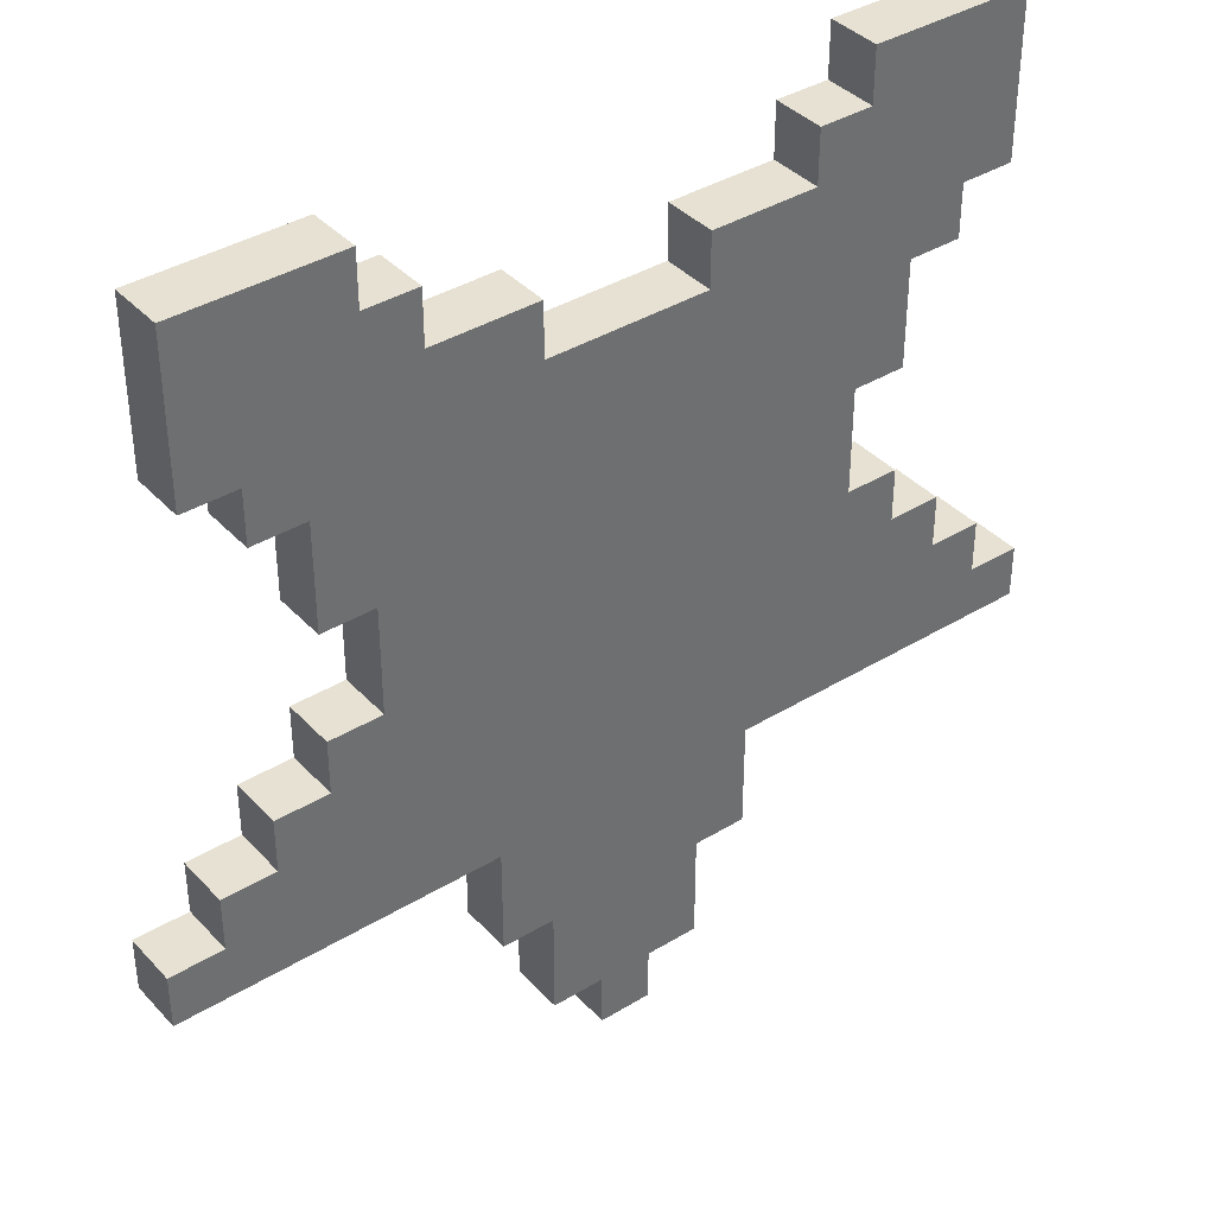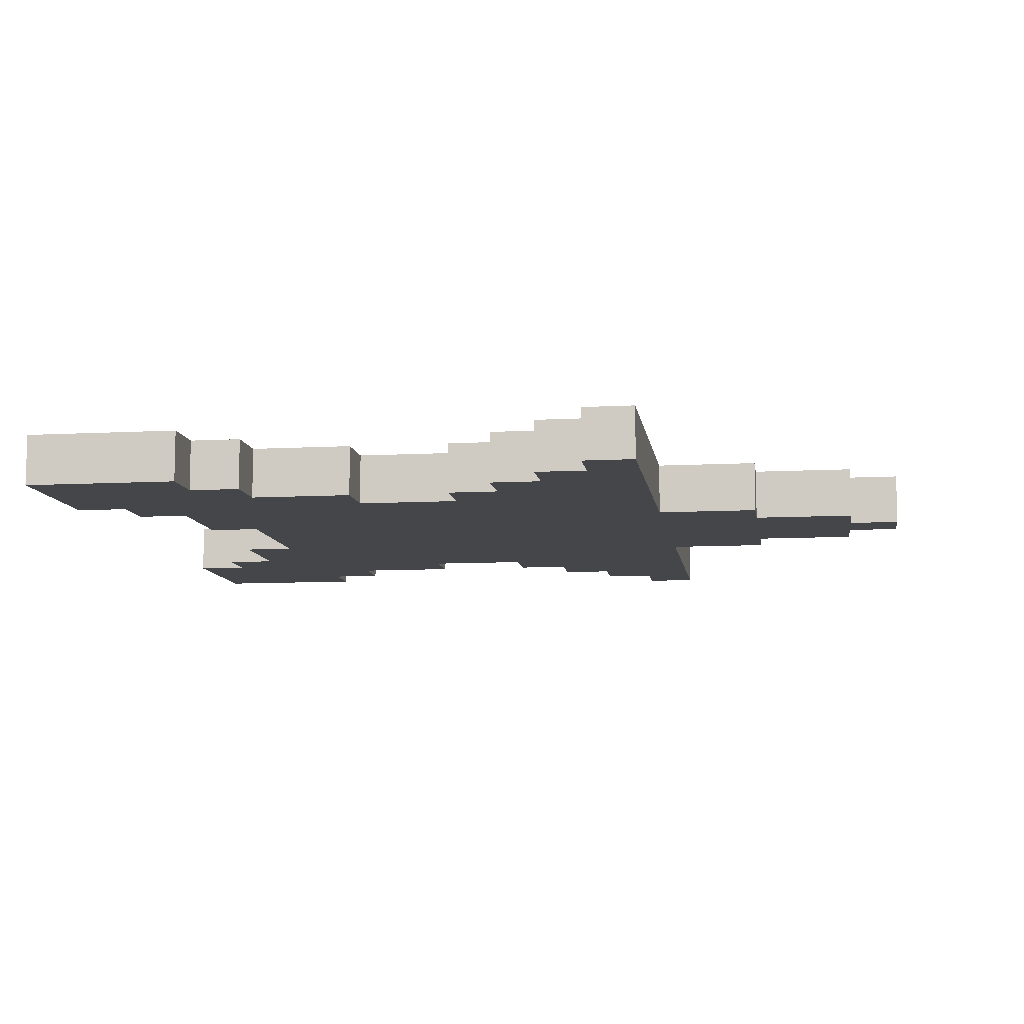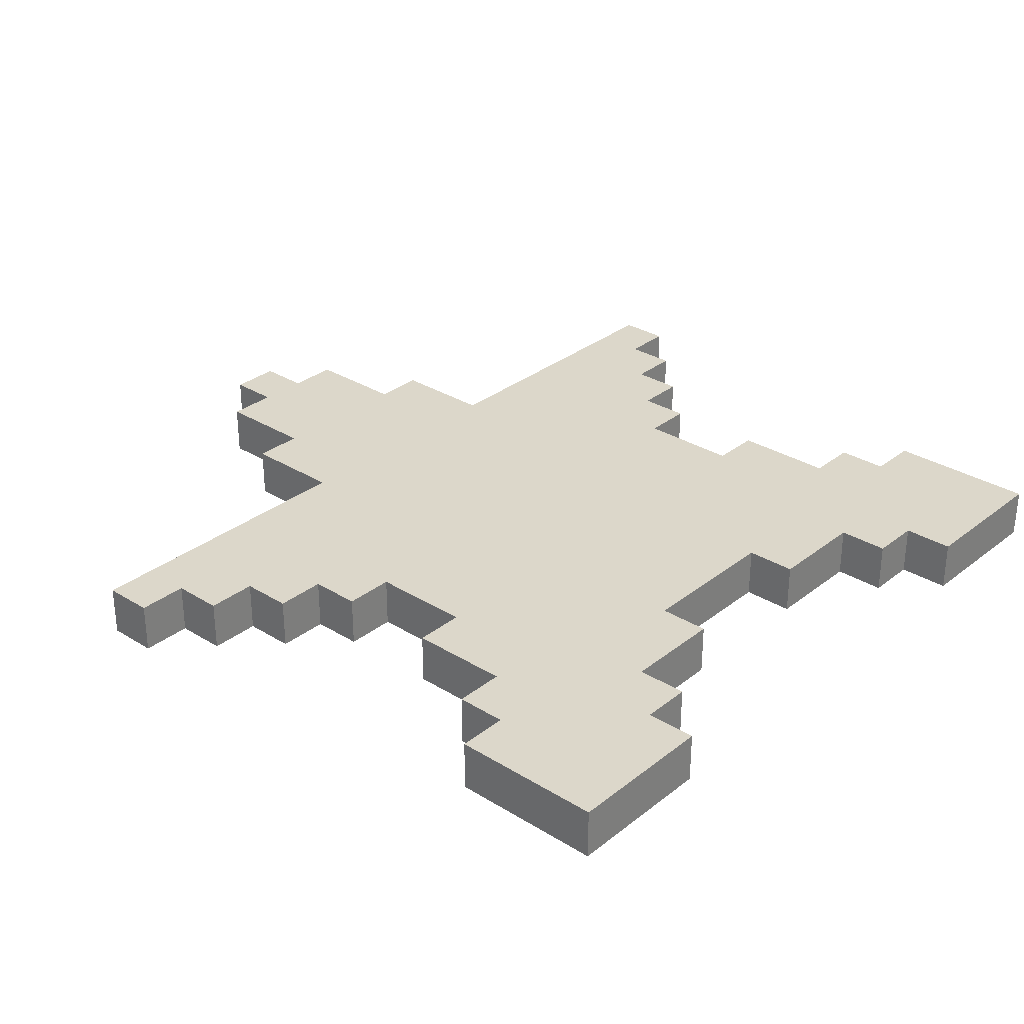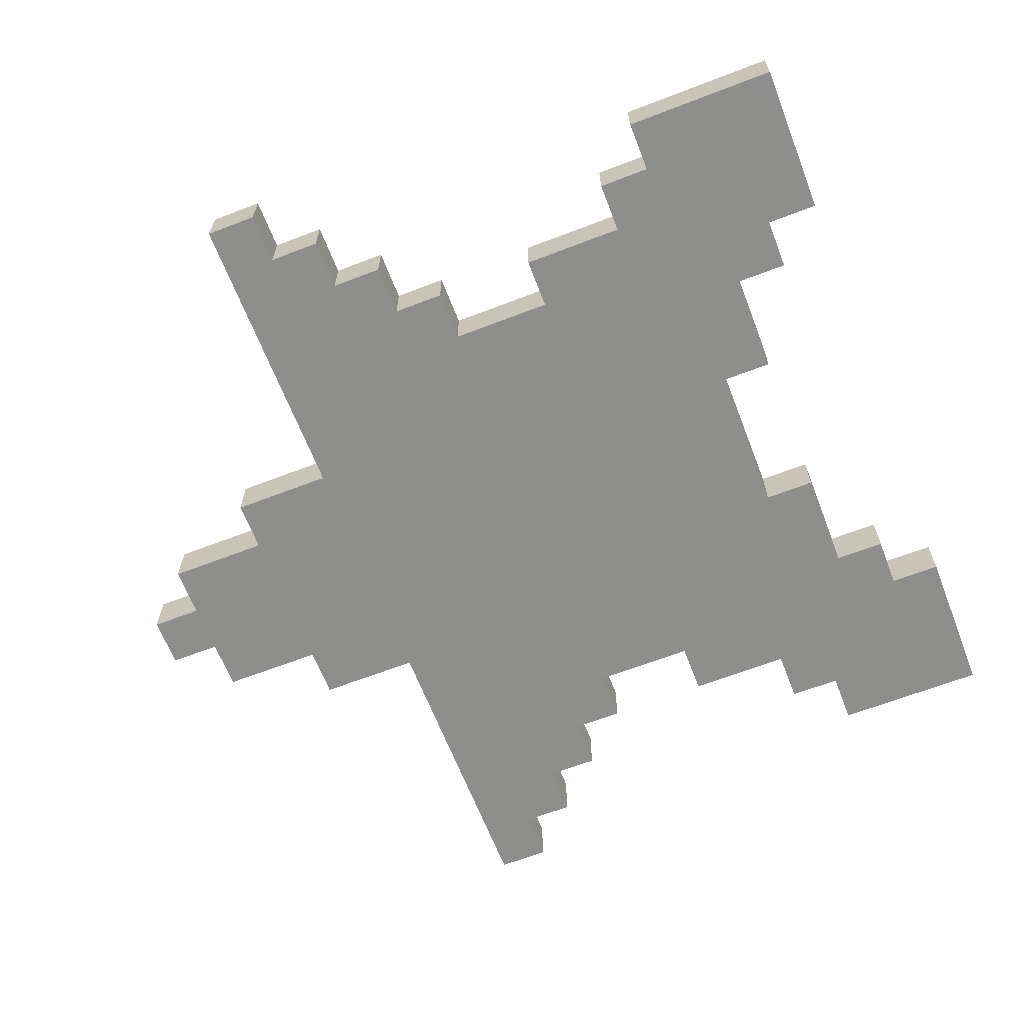
<metadata>
{"format":"obj","ext":"obj","renderer":"f3d","projection":"perspective","resolution":1024,"background":"white","views":[{"elev":38.6,"azim":-37.5,"up":"+Z"},{"elev":-9.4,"azim":98.2,"up":"+Y"},{"elev":30.7,"azim":-48.3,"up":"+Y"},{"elev":-64.8,"azim":-68.8,"up":"+Y"}]}
</metadata>
<code>
v -5.5 0 4.5
v -5.5 1 4.5
v -5.5 1 3.5
v -5.5 0 3.5
v -0.5 0 -7.5
v -0.5 1 -7.5
v -0.5 1 -8.5
v -0.5 0 -8.5
v -7.5 0 7.5
v -7.5 1 7.5
v -7.5 1 6.5
v -7.5 0 6.5
v 3.5 0 7.5
v 3.5 1 7.5
v 3.5 1 6.5
v 3.5 0 6.5
v -1.5 0 -5.5
v -1.5 1 -5.5
v -1.5 1 -6.5
v -1.5 0 -6.5
v -7.5 0 8.5
v -7.5 1 8.5
v -2.5 0 -3.5
v -2.5 1 -3.5
v -2.5 1 -4.5
v -2.5 0 -4.5
v -8.5 0 -2.5
v -8.5 1 -2.5
v -8.5 1 -3.5
v -8.5 0 -3.5
v -2.5 1 -5.5
v -2.5 0 -5.5
v -7.5 0 -1.5
v -7.5 1 -1.5
v -7.5 1 -2.5
v -7.5 0 -2.5
v -1.5 1 -7.5
v -1.5 0 -7.5
v 4.5 0 8.5
v 4.5 1 8.5
v 4.5 1 7.5
v 4.5 0 7.5
v -6.5 0 -0.5
v -6.5 1 -0.5
v -6.5 1 -1.5
v -6.5 0 -1.5
v -5.5 0 0.5
v -5.5 1 0.5
v -5.5 1 -0.5
v -5.5 0 -0.5
v -4.5 0 1.5
v -4.5 1 1.5
v -4.5 1 0.5
v -4.5 0 0.5
v -4.5 0 2.5
v -4.5 1 2.5
v -5.5 1 2.5
v -5.5 0 2.5
v -6.5 0 5.5
v -6.5 1 5.5
v -6.5 1 4.5
v -6.5 0 4.5
v -7.5 1 5.5
v -7.5 0 5.5
v 1.5 0 6.5
v 1.5 1 6.5
v 1.5 1 5.5
v 1.5 0 5.5
v 0.5 0 -7.5
v 0.5 0 -8.5
v 0.5 1 -8.5
v 0.5 1 -7.5
v -3.5 0 7.5
v -3.5 0 6.5
v -3.5 1 6.5
v -3.5 1 7.5
v 7.5 0 8.5
v 7.5 0 7.5
v 7.5 1 7.5
v 7.5 1 8.5
v 5.5 0 4.5
v 5.5 0 3.5
v 5.5 1 3.5
v 5.5 1 4.5
v 1.5 0 -5.5
v 1.5 0 -6.5
v 1.5 1 -6.5
v 1.5 1 -5.5
v 7.5 0 6.5
v 7.5 1 6.5
v 2.5 0 -3.5
v 2.5 0 -4.5
v 2.5 1 -4.5
v 2.5 1 -3.5
v 8.5 0 -2.5
v 8.5 0 -3.5
v 8.5 1 -3.5
v 8.5 1 -2.5
v 2.5 0 -5.5
v 2.5 1 -5.5
v 7.5 0 -1.5
v 7.5 0 -2.5
v 7.5 1 -2.5
v 7.5 1 -1.5
v 1.5 0 -7.5
v 1.5 1 -7.5
v -4.5 0 8.5
v -4.5 0 7.5
v -4.5 1 7.5
v -4.5 1 8.5
v 4.5 0 1.5
v 4.5 0 0.5
v 4.5 1 0.5
v 4.5 1 1.5
v 5.5 0 0.5
v 5.5 0 -0.5
v 5.5 1 -0.5
v 5.5 1 0.5
v 6.5 0 -0.5
v 6.5 0 -1.5
v 6.5 1 -1.5
v 6.5 1 -0.5
v 4.5 0 2.5
v 4.5 1 2.5
v 5.5 0 2.5
v 5.5 1 2.5
v 6.5 0 5.5
v 6.5 0 4.5
v 6.5 1 4.5
v 6.5 1 5.5
v 7.5 0 5.5
v 7.5 1 5.5
v -1.5 0 6.5
v -1.5 0 5.5
v -1.5 1 5.5
v -1.5 1 6.5
v 5.5 0 8.5
v 6.5 0 8.5
v 6.5 1 8.5
v 5.5 1 8.5
v -6.5 0 8.5
v -5.5 0 8.5
v -5.5 1 8.5
v -6.5 1 8.5
v 2.5 0 6.5
v 2.5 1 6.5
v -2.5 0 6.5
v -2.5 1 6.5
v -0.5 0 5.5
v -0.5 1 5.5
v 0.5 0 5.5
v 0.5 1 5.5
v 7.5 0 -3.5
v 7.5 1 -3.5
v 6.5 0 -3.5
v 6.5 1 -3.5
v 5.5 0 -3.5
v 5.5 1 -3.5
v 4.5 0 -3.5
v 4.5 1 -3.5
v 3.5 0 -3.5
v 3.5 1 -3.5
v -3.5 0 -3.5
v -3.5 1 -3.5
v -4.5 0 -3.5
v -4.5 1 -3.5
v -5.5 0 -3.5
v -5.5 1 -3.5
v -6.5 0 -3.5
v -6.5 1 -3.5
v -7.5 0 -3.5
v -7.5 1 -3.5
v -4.5 0 3.5
v -4.5 0 4.5
v 3.5 0 -0.5
v 3.5 0 -1.5
v 4.5 0 -1.5
v 4.5 0 -0.5
v 1.5 0 -0.5
v 1.5 0 -1.5
v 2.5 0 -1.5
v 2.5 0 -0.5
v -2.5 0 4.5
v -2.5 0 3.5
v -1.5 0 3.5
v -1.5 0 4.5
v -0.5 0 3.5
v -0.5 0 4.5
v 1.5 0 1.5
v 1.5 0 0.5
v 2.5 0 0.5
v 2.5 0 1.5
v -6.5 0 -2.5
v -5.5 0 -2.5
v -5.5 0 -1.5
v 5.5 0 7.5
v 6.5 0 7.5
v -3.5 0 3.5
v -3.5 0 4.5
v -4.5 0 -2.5
v -4.5 0 -1.5
v -3.5 0 -2.5
v -3.5 0 -1.5
v -2.5 0 -2.5
v -2.5 0 -1.5
v -6.5 0 6.5
v -6.5 0 7.5
v -5.5 0 7.5
v -1.5 0 -2.5
v -1.5 0 -1.5
v 1.5 0 3.5
v 1.5 0 2.5
v 2.5 0 2.5
v 2.5 0 3.5
v -2.5 0 1.5
v -2.5 0 0.5
v -1.5 0 0.5
v -1.5 0 1.5
v -4.5 0 6.5
v -5.5 0 6.5
v -5.5 0 5.5
v 3.5 0 1.5
v 3.5 0 2.5
v 0.5 0 1.5
v 0.5 0 0.5
v 0.5 0 -0.5
v 1.5 0 4.5
v 2.5 0 4.5
v 2.5 0 5.5
v -0.5 0 -6.5
v 0.5 0 -6.5
v -0.5 0 0.5
v -0.5 0 1.5
v -4.5 0 -0.5
v -3.5 0 -0.5
v 4.5 0 6.5
v -2.5 0 -0.5
v 5.5 0 6.5
v 4.5 0 5.5
v 5.5 0 5.5
v 6.5 0 6.5
v -1.5 0 -0.5
v -0.5 0 -1.5
v -0.5 0 -0.5
v 3.5 0 5.5
v 4.5 0 4.5
v 4.5 0 3.5
v -2.5 0 2.5
v -1.5 0 2.5
v 0.5 0 -5.5
v -0.5 0 -5.5
v -2.5 0 5.5
v -3.5 0 2.5
v 0.5 0 3.5
v 0.5 0 2.5
v 3.5 0 0.5
v -3.5 0 0.5
v 3.5 0 4.5
v 3.5 0 3.5
v -3.5 0 5.5
v -4.5 0 5.5
v 0.5 0 -4.5
v 1.5 0 -4.5
v -0.5 0 -4.5
v -1.5 0 -4.5
v -0.5 0 2.5
v -3.5 0 1.5
v 1.5 0 -3.5
v 0.5 0 -3.5
v -0.5 0 -3.5
v -1.5 0 -3.5
v 0.5 0 -1.5
v 6.5 0 -2.5
v 5.5 0 -2.5
v 4.5 0 -2.5
v 3.5 0 -2.5
v 2.5 0 -2.5
v 1.5 0 -2.5
v 0.5 0 -2.5
v -0.5 0 -2.5
v 0.5 0 4.5
v 5.5 0 -1.5
v -4.5 1 4.5
v -4.5 1 3.5
v 3.5 1 -0.5
v 4.5 1 -0.5
v 4.5 1 -1.5
v 3.5 1 -1.5
v 1.5 1 -0.5
v 2.5 1 -0.5
v 2.5 1 -1.5
v 1.5 1 -1.5
v -2.5 1 4.5
v -1.5 1 4.5
v -1.5 1 3.5
v -2.5 1 3.5
v -0.5 1 4.5
v -0.5 1 3.5
v 1.5 1 1.5
v 2.5 1 1.5
v 2.5 1 0.5
v 1.5 1 0.5
v -5.5 1 -1.5
v -5.5 1 -2.5
v -6.5 1 -2.5
v 6.5 1 7.5
v 5.5 1 7.5
v -3.5 1 4.5
v -3.5 1 3.5
v -4.5 1 -1.5
v -4.5 1 -2.5
v -3.5 1 -1.5
v -3.5 1 -2.5
v -2.5 1 -1.5
v -2.5 1 -2.5
v -6.5 1 7.5
v -6.5 1 6.5
v -5.5 1 7.5
v -1.5 1 -1.5
v -1.5 1 -2.5
v 1.5 1 3.5
v 2.5 1 3.5
v 2.5 1 2.5
v 1.5 1 2.5
v -2.5 1 1.5
v -1.5 1 1.5
v -1.5 1 0.5
v -2.5 1 0.5
v -4.5 1 6.5
v -5.5 1 6.5
v -5.5 1 5.5
v 3.5 1 2.5
v 3.5 1 1.5
v 0.5 1 1.5
v 0.5 1 0.5
v 0.5 1 -0.5
v 2.5 1 5.5
v 2.5 1 4.5
v 1.5 1 4.5
v -0.5 1 -6.5
v 0.5 1 -6.5
v -0.5 1 1.5
v -0.5 1 0.5
v -4.5 1 -0.5
v -3.5 1 -0.5
v 4.5 1 6.5
v -2.5 1 -0.5
v 5.5 1 6.5
v 5.5 1 5.5
v 4.5 1 5.5
v 6.5 1 6.5
v -1.5 1 -0.5
v -0.5 1 -0.5
v -0.5 1 -1.5
v 3.5 1 5.5
v 4.5 1 4.5
v 4.5 1 3.5
v -1.5 1 2.5
v -2.5 1 2.5
v 0.5 1 -5.5
v -0.5 1 -5.5
v -2.5 1 5.5
v -3.5 1 2.5
v 0.5 1 3.5
v 0.5 1 2.5
v 3.5 1 0.5
v -3.5 1 0.5
v 3.5 1 4.5
v 3.5 1 3.5
v -3.5 1 5.5
v -4.5 1 5.5
v 0.5 1 -4.5
v 1.5 1 -4.5
v -0.5 1 -4.5
v -1.5 1 -4.5
v -0.5 1 2.5
v -3.5 1 1.5
v 1.5 1 -3.5
v 0.5 1 -3.5
v -0.5 1 -3.5
v -1.5 1 -3.5
v 0.5 1 -1.5
v 6.5 1 -2.5
v 5.5 1 -2.5
v 4.5 1 -2.5
v 3.5 1 -2.5
v 2.5 1 -2.5
v 1.5 1 -2.5
v 0.5 1 -2.5
v -0.5 1 -2.5
v 0.5 1 4.5
v 5.5 1 -1.5
f 1 2 3 4
f 5 6 7 8
f 9 10 11 12
f 13 14 15 16
f 17 18 19 20
f 21 22 10 9
f 23 24 25 26
f 27 28 29 30
f 26 25 31 32
f 33 34 35 36
f 20 19 37 38
f 39 40 41 42
f 43 44 45 46
f 47 48 49 50
f 51 52 53 54
f 55 56 52 51
f 4 3 57 58
f 59 60 61 62
f 12 11 63 64
f 65 66 67 68
f 69 70 71 72
f 73 74 75 76
f 77 78 79 80
f 81 82 83 84
f 85 86 87 88
f 78 89 90 79
f 91 92 93 94
f 95 96 97 98
f 92 99 100 93
f 101 102 103 104
f 86 105 106 87
f 107 108 109 110
f 111 112 113 114
f 115 116 117 118
f 119 120 121 122
f 123 111 114 124
f 82 125 126 83
f 127 128 129 130
f 89 131 132 90
f 133 134 135 136
f 137 138 139 140
f 141 142 143 144
f 108 73 76 109
f 13 42 41 14
f 138 77 80 139
f 145 16 15 146
f 74 147 148 75
f 21 141 144 22
f 102 95 98 103
f 27 36 35 28
f 134 149 150 135
f 151 68 67 152
f 33 46 45 34
f 120 101 104 121
f 142 107 110 143
f 39 137 140 40
f 43 50 49 44
f 47 54 53 48
f 112 115 118 113
f 116 119 122 117
f 149 151 152 150
f 65 145 146 66
f 147 133 136 148
f 8 7 71 70
f 153 154 97 96
f 155 156 154 153
f 157 158 156 155
f 159 160 158 157
f 161 162 160 159
f 91 94 162 161
f 163 164 24 23
f 165 166 164 163
f 167 168 166 165
f 169 170 168 167
f 171 172 170 169
f 30 29 172 171
f 32 31 18 17
f 85 88 100 99
f 69 72 106 105
f 38 37 6 5
f 58 57 56 55
f 62 61 2 1
f 64 63 60 59
f 123 124 126 125
f 81 84 129 128
f 127 130 132 131
f 1 4 173 174
f 175 176 177 178
f 179 180 181 182
f 183 184 185 186
f 186 185 187 188
f 189 190 191 192
f 46 193 194 195
f 137 196 197 138
f 5 8 70 69
f 174 173 198 199
f 195 194 200 201
f 201 200 202 203
f 203 202 204 205
f 9 12 206 207
f 141 207 208 142
f 205 204 209 210
f 211 212 213 214
f 215 216 217 218
f 108 219 74 73
f 208 220 219 108
f 206 59 221 220
f 213 192 222 223
f 224 225 190 189
f 225 226 179 190
f 68 227 228 229
f 230 5 69 231
f 199 198 184 183
f 218 217 232 233
f 234 201 203 235
f 13 16 236 42
f 182 181 176 175
f 235 203 205 237
f 138 197 78 77
f 42 236 238 196
f 236 239 240 238
f 238 240 127 241
f 242 210 243 244
f 145 229 245 16
f 16 245 239 236
f 246 247 82 81
f 184 248 249 185
f 250 231 86 85
f 251 230 231 250
f 17 20 230 251
f 217 242 244 232
f 252 183 186 134
f 197 241 89 78
f 198 253 248 184
f 254 255 212 211
f 191 182 175 256
f 232 244 226 225
f 257 235 237 216
f 258 259 247 246
f 228 214 259 258
f 74 260 252 147
f 219 261 260 74
f 220 221 261 219
f 212 189 192 213
f 262 250 85 263
f 264 251 250 262
f 265 17 251 264
f 214 213 223 259
f 260 199 183 252
f 261 174 199 260
f 266 233 224 255
f 253 267 215 248
f 187 266 255 254
f 21 9 207 141
f 237 205 210 242
f 216 237 242 217
f 249 218 233 266
f 185 249 266 187
f 255 224 189 212
f 248 215 218 249
f 268 263 92 91
f 269 262 263 268
f 270 264 262 269
f 271 265 264 270
f 23 26 265 271
f 190 179 182 191
f 233 232 225 224
f 244 243 272 226
f 226 272 180 179
f 229 228 258 245
f 245 258 246 239
f 102 153 96 95
f 273 155 153 102
f 274 157 155 273
f 275 159 157 274
f 276 161 159 275
f 277 91 161 276
f 278 268 91 277
f 279 269 268 278
f 280 270 269 279
f 209 271 270 280
f 204 23 271 209
f 202 163 23 204
f 200 165 163 202
f 194 167 165 200
f 193 169 167 194
f 36 171 169 193
f 27 30 171 36
f 281 254 211 227
f 227 211 214 228
f 282 274 273 120
f 177 275 274 282
f 176 276 275 177
f 181 277 276 176
f 180 278 277 181
f 272 279 278 180
f 243 280 279 272
f 210 209 280 243
f 173 55 253 198
f 221 1 174 261
f 207 206 220 208
f 196 238 241 197
f 239 246 81 240
f 259 223 123 247
f 188 187 254 281
f 134 186 188 149
f 151 281 227 68
f 26 32 17 265
f 263 85 99 92
f 33 36 193 46
f 50 195 201 234
f 54 234 235 257
f 267 257 216 215
f 192 191 256 222
f 256 175 178 112
f 178 177 282 116
f 120 273 102 101
f 231 69 105 86
f 20 38 5 230
f 142 208 108 107
f 39 42 196 137
f 43 46 195 50
f 47 50 234 54
f 51 54 257 267
f 222 256 112 111
f 112 178 116 115
f 116 282 120 119
f 55 51 267 253
f 4 58 55 173
f 59 62 1 221
f 12 64 59 206
f 223 222 111 123
f 247 123 125 82
f 240 81 128 127
f 241 127 131 89
f 149 188 281 151
f 65 68 229 145
f 147 252 134 133
f 2 283 284 3
f 285 286 287 288
f 289 290 291 292
f 293 294 295 296
f 294 297 298 295
f 299 300 301 302
f 45 303 304 305
f 140 139 306 307
f 6 72 71 7
f 283 308 309 284
f 303 310 311 304
f 310 312 313 311
f 312 314 315 313
f 10 316 317 11
f 144 143 318 316
f 314 319 320 315
f 321 322 323 324
f 325 326 327 328
f 109 76 75 329
f 318 109 329 330
f 317 330 331 60
f 323 332 333 300
f 334 299 302 335
f 335 302 289 336
f 67 337 338 339
f 340 341 72 6
f 308 293 296 309
f 326 342 343 327
f 344 345 312 310
f 14 41 346 15
f 290 285 288 291
f 345 347 314 312
f 139 80 79 306
f 41 307 348 346
f 346 348 349 350
f 348 351 130 349
f 352 353 354 319
f 146 15 355 337
f 15 346 350 355
f 356 84 83 357
f 296 295 358 359
f 360 88 87 341
f 361 360 341 340
f 18 361 340 19
f 327 343 353 352
f 362 135 294 293
f 306 79 90 351
f 309 296 359 363
f 364 321 324 365
f 301 366 285 290
f 343 335 336 353
f 367 328 347 345
f 368 356 357 369
f 338 368 369 322
f 75 148 362 370
f 329 75 370 371
f 330 329 371 331
f 324 323 300 299
f 372 373 88 360
f 374 372 360 361
f 375 374 361 18
f 322 369 332 323
f 370 362 293 308
f 371 370 308 283
f 376 365 334 342
f 363 359 325 377
f 298 364 365 376
f 22 144 316 10
f 347 352 319 314
f 328 327 352 347
f 358 376 342 326
f 295 298 376 358
f 365 324 299 334
f 359 358 326 325
f 378 94 93 373
f 379 378 373 372
f 380 379 372 374
f 381 380 374 375
f 24 381 375 25
f 302 301 290 289
f 342 334 335 343
f 353 336 382 354
f 336 289 292 382
f 337 355 368 338
f 355 350 356 368
f 103 98 97 154
f 383 103 154 156
f 384 383 156 158
f 385 384 158 160
f 386 385 160 162
f 387 386 162 94
f 388 387 94 378
f 389 388 378 379
f 390 389 379 380
f 320 390 380 381
f 315 320 381 24
f 313 315 24 164
f 311 313 164 166
f 304 311 166 168
f 305 304 168 170
f 35 305 170 172
f 28 35 172 29
f 391 339 321 364
f 339 338 322 321
f 392 121 383 384
f 287 392 384 385
f 288 287 385 386
f 291 288 386 387
f 292 291 387 388
f 382 292 388 389
f 354 382 389 390
f 319 354 390 320
f 284 309 363 56
f 331 371 283 2
f 316 318 330 317
f 307 306 351 348
f 350 349 84 356
f 369 357 124 332
f 297 391 364 298
f 135 150 297 294
f 152 67 339 391
f 25 375 18 31
f 373 93 100 88
f 34 45 305 35
f 49 344 310 303
f 53 367 345 344
f 377 325 328 367
f 300 333 366 301
f 366 113 286 285
f 286 117 392 287
f 121 104 103 383
f 341 87 106 72
f 19 340 6 37
f 143 110 109 318
f 40 140 307 41
f 44 49 303 45
f 48 53 344 49
f 52 377 367 53
f 333 114 113 366
f 113 118 117 286
f 117 122 121 392
f 56 363 377 52
f 3 284 56 57
f 60 331 2 61
f 11 317 60 63
f 332 124 114 333
f 357 83 126 124
f 349 130 129 84
f 351 90 132 130
f 150 152 391 297
f 66 146 337 67
f 148 136 135 362

</code>
